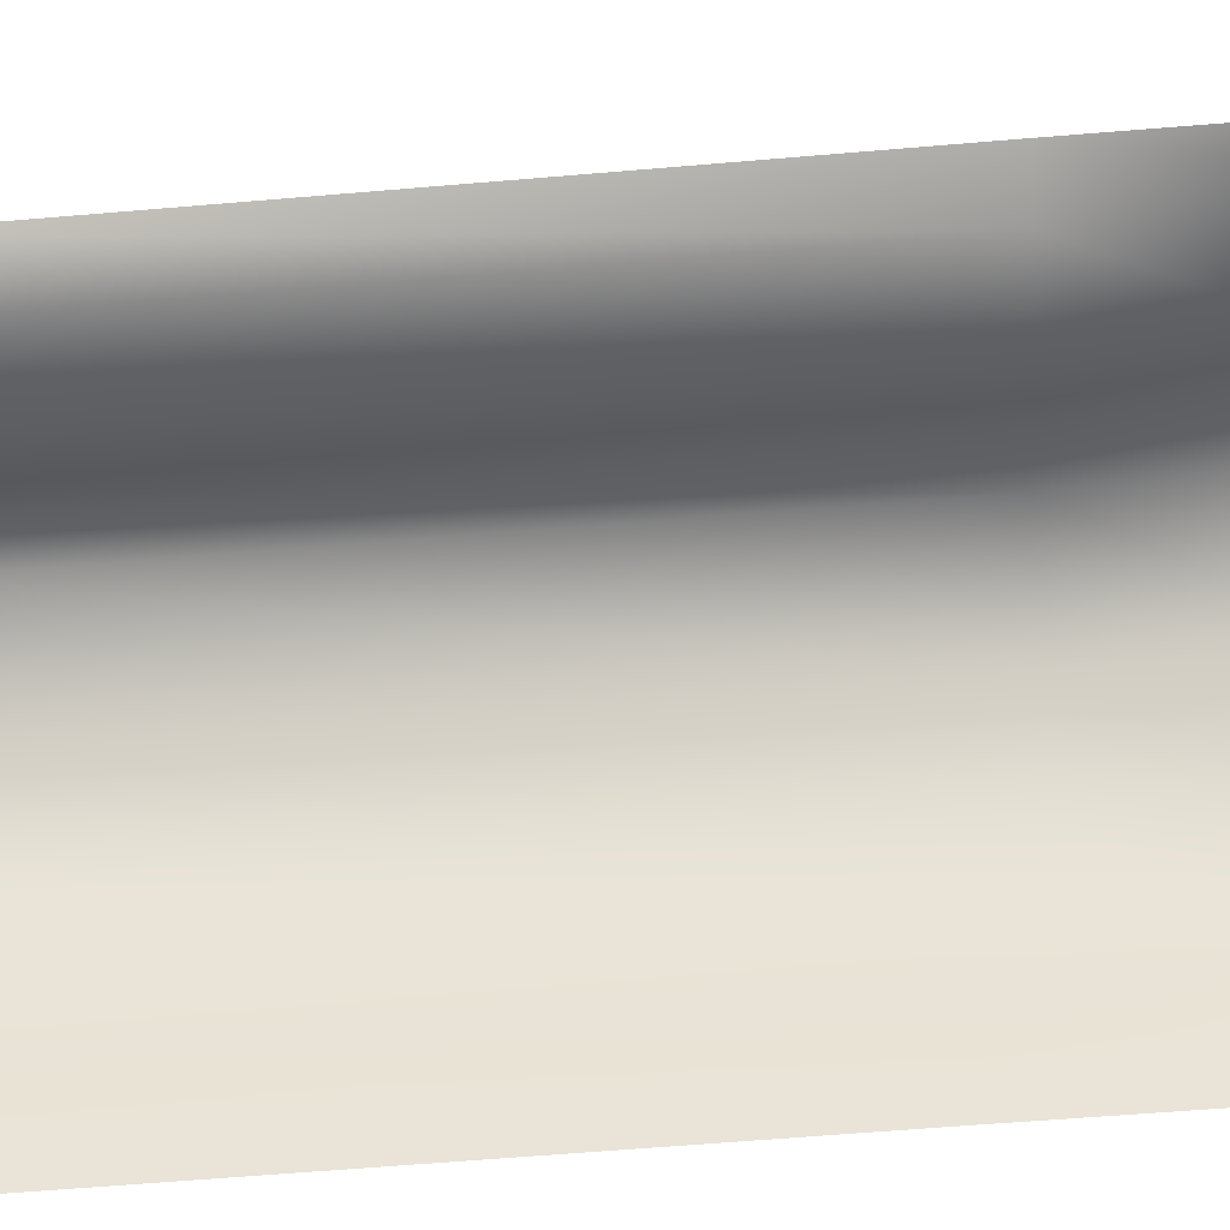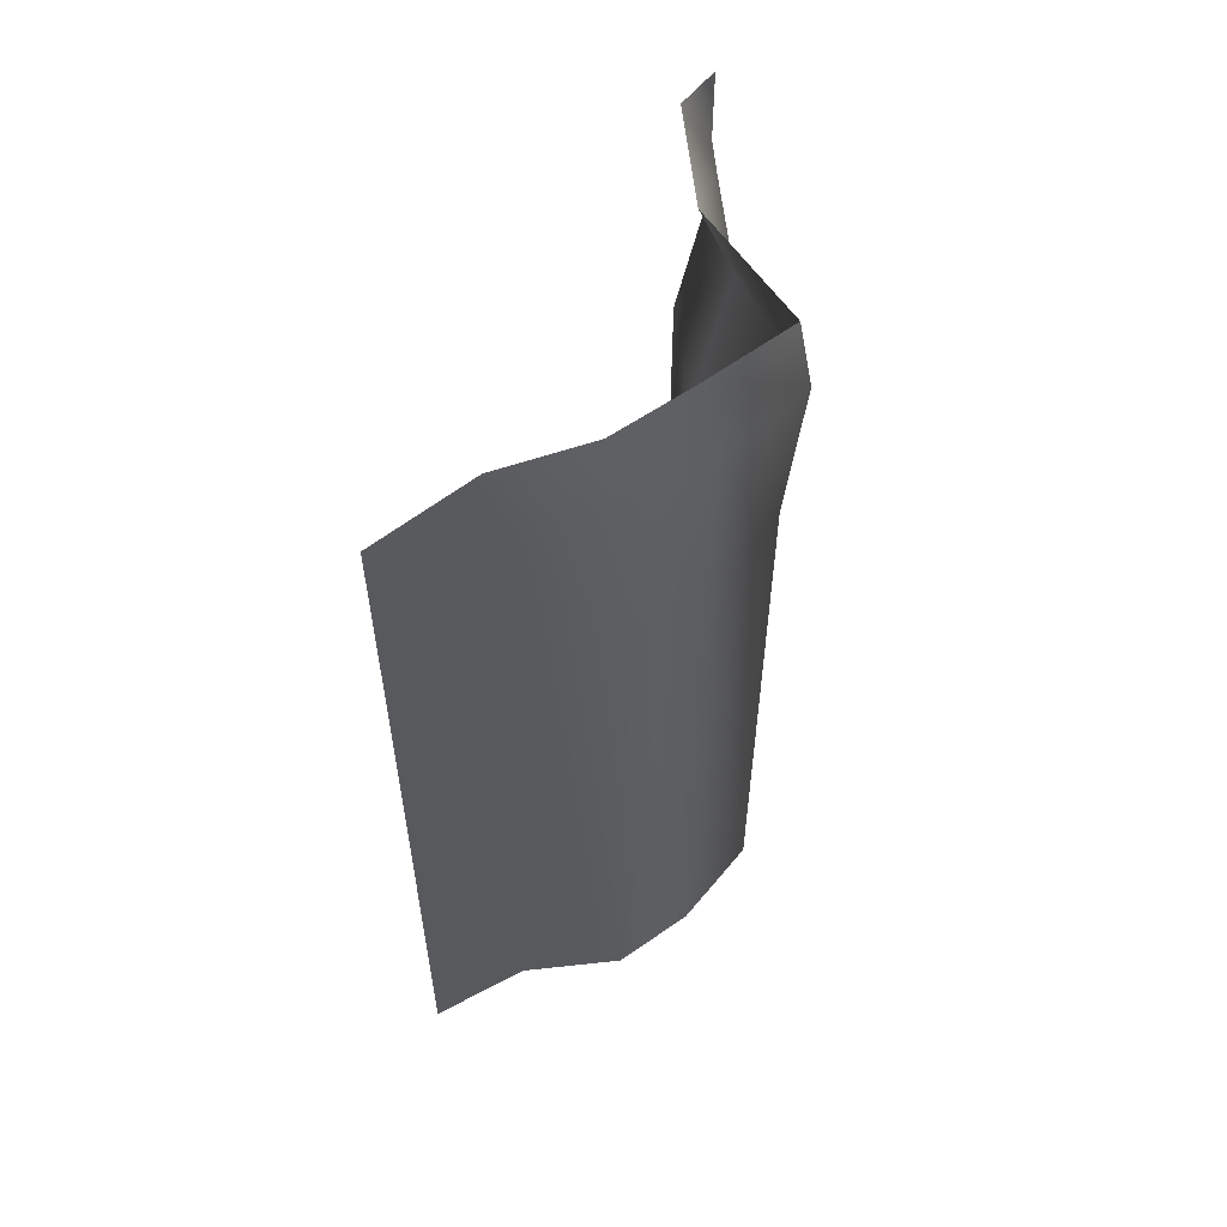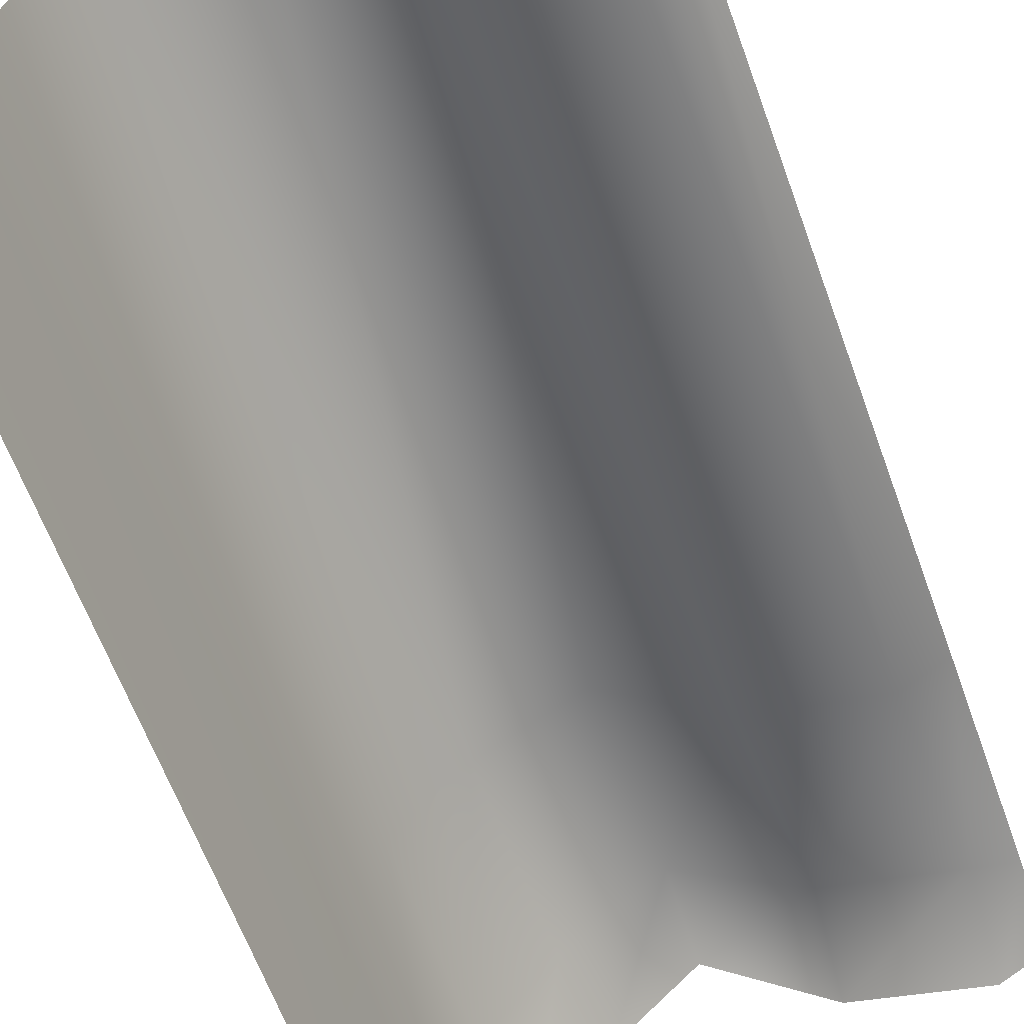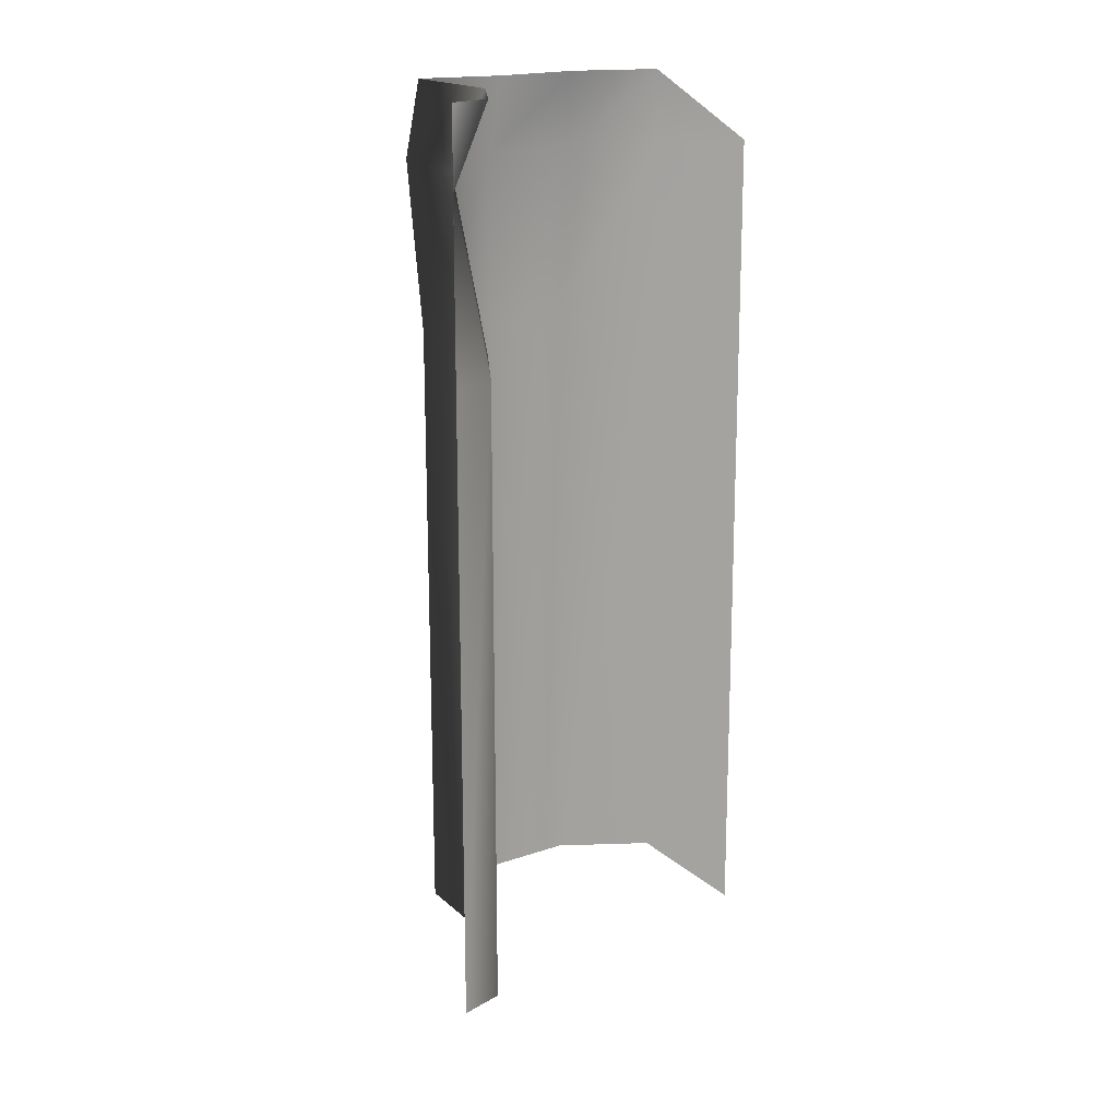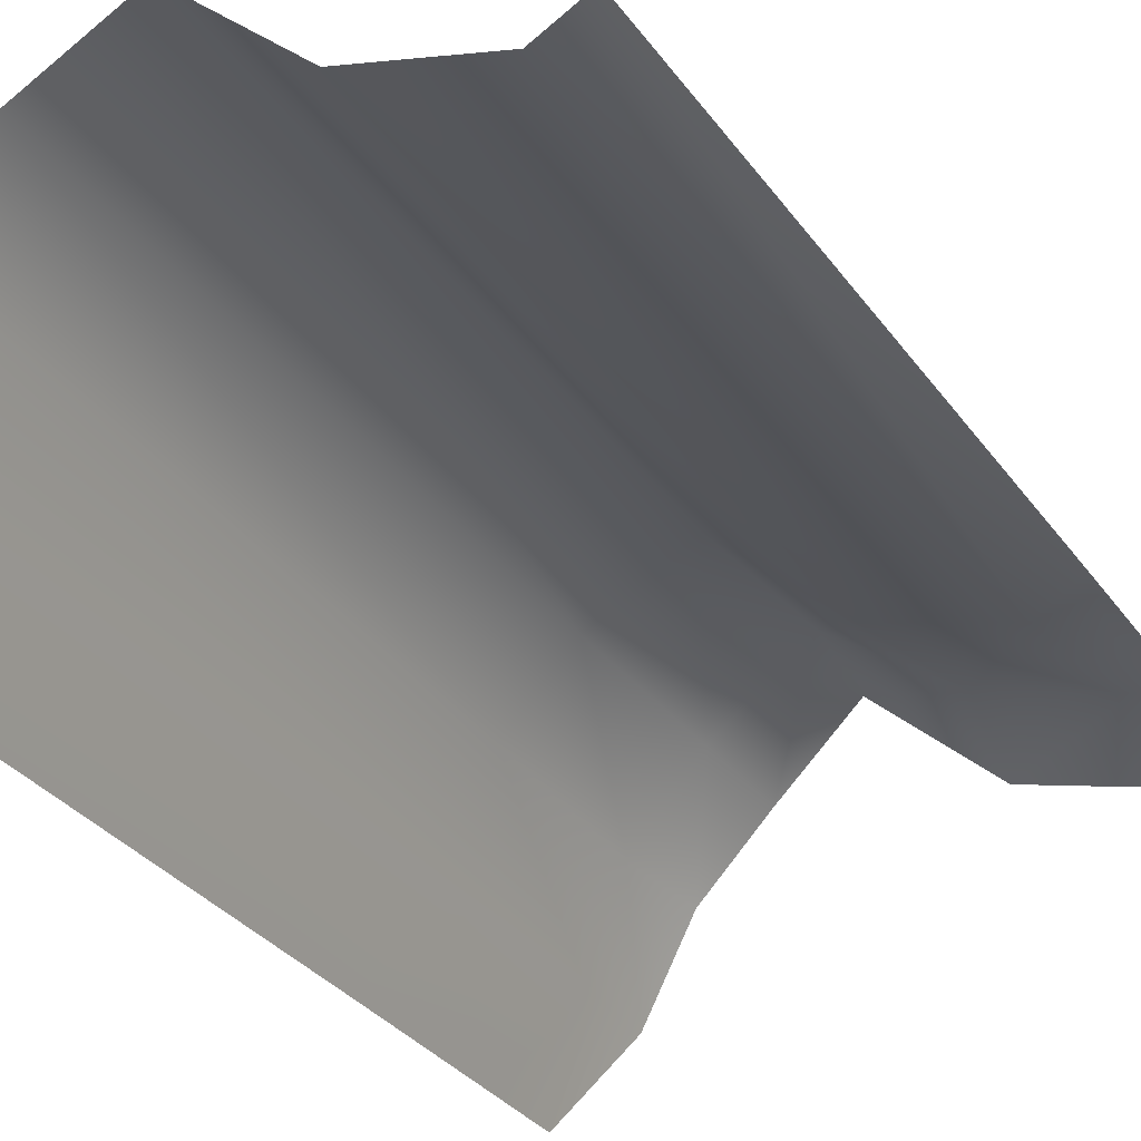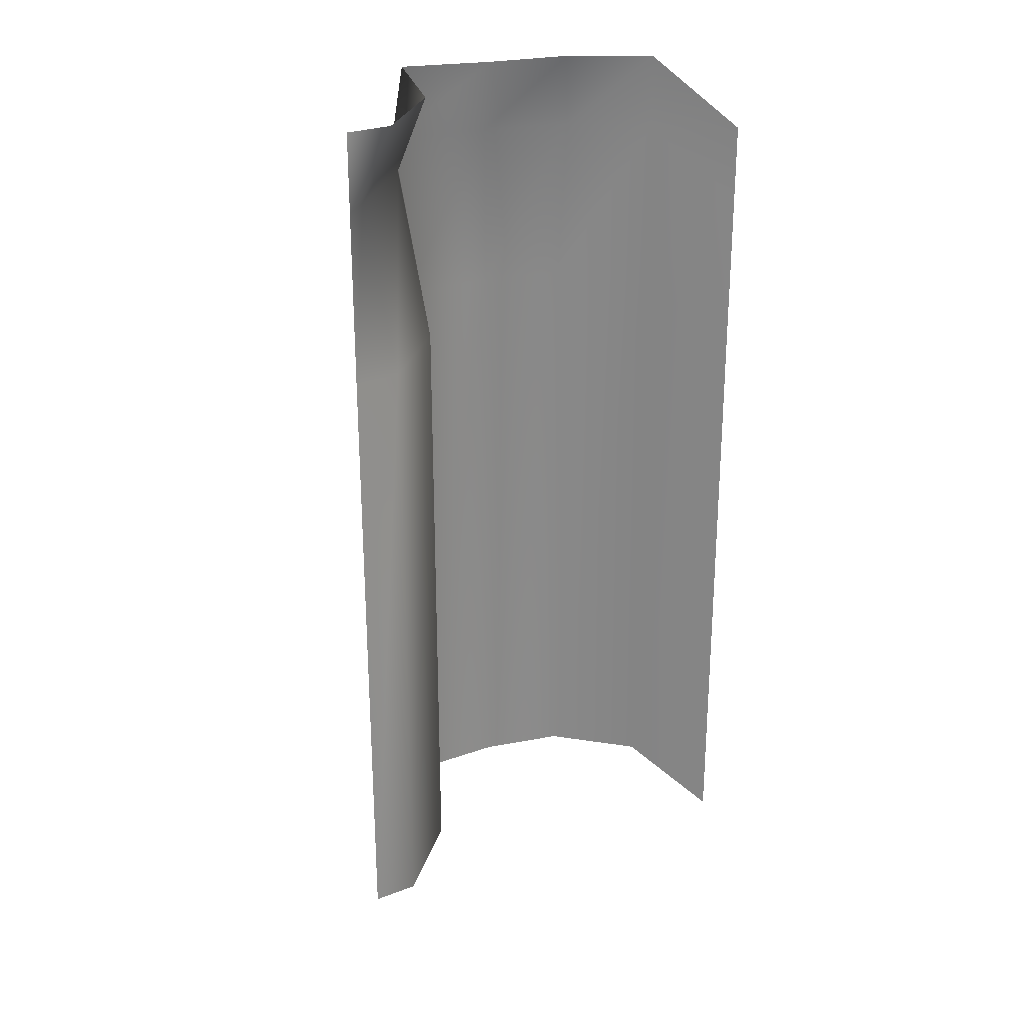
<metadata>
{"format":"obj","ext":"obj","renderer":"f3d","projection":"perspective","resolution":1024,"background":"white","views":[{"elev":-60.2,"azim":94.8,"up":"+Z"},{"elev":57.8,"azim":-82.3,"up":"+Y"},{"elev":-60.4,"azim":19.3,"up":"+Z"},{"elev":17.4,"azim":100.3,"up":"+Y"},{"elev":-29.0,"azim":27.3,"up":"+Z"},{"elev":26.2,"azim":118.2,"up":"+Y"}]}
</metadata>
<code>
g Line65
v -7245 -1345 -1.223e+04
v -7184 -1345 -1.22e+04
v -7188 -2312 -1.22e+04
v -7249 -2312 -1.223e+04
v -7413 -1345 -1.219e+04
v -7417 -2312 -1.219e+04
v -7568 -1345 -1.206e+04
v -7572 -2312 -1.206e+04
v -7699 -1347 -1.214e+04
v -7703 -2314 -1.214e+04
v -7790 -1345 -1.223e+04
v -7794 -2312 -1.223e+04
v -7829 -1345 -1.238e+04
v -7833 -2312 -1.238e+04
v -7875 -1458 -1.252e+04
v -7879 -2425 -1.252e+04
v -7238 -1078 -1.218e+04
v -7184 -1078 -1.22e+04
v -7405 -1078 -1.214e+04
v -7567 -1078 -1.203e+04
v -7692 -1080 -1.214e+04
v -7784 -1078 -1.225e+04
v -7829 -1078 -1.238e+04
v -7875 -1192 -1.252e+04
f 16 15 14
f 13 14 15
f 14 13 12
f 11 12 13
f 12 11 10
f 9 10 11
f 10 9 8
f 7 8 9
f 8 7 6
f 5 6 7
f 6 5 4
f 1 4 5
f 4 1 3
f 2 3 1
f 18 2 17
f 1 17 2
f 17 1 19
f 5 19 1
f 19 5 20
f 7 20 5
f 20 7 21
f 9 21 7
f 21 9 22
f 11 22 9
f 22 11 23
f 13 23 11
f 23 13 24
f 15 24 13
v -7245 -958.7 -1.223e+04
v -7184 -958.7 -1.22e+04
v -7184 -1078 -1.22e+04
v -7238 -1078 -1.218e+04
v -7413 -958.7 -1.219e+04
v -7405 -1078 -1.214e+04
v -7568 -958.7 -1.206e+04
v -7567 -1078 -1.203e+04
v -7672 -960.4 -1.216e+04
v -7692 -1080 -1.214e+04
v -7764 -958.7 -1.226e+04
v -7784 -1078 -1.225e+04
v -7829 -958.7 -1.238e+04
v -7829 -1078 -1.238e+04
v -7875 -1072 -1.252e+04
v -7875 -1192 -1.252e+04
f 26 27 25
f 28 25 27
f 25 28 29
f 30 29 28
f 29 30 31
f 32 31 30
f 31 32 33
f 34 33 32
f 33 34 35
f 36 35 34
f 35 36 37
f 38 37 36
f 37 38 39
f 40 39 38

</code>
